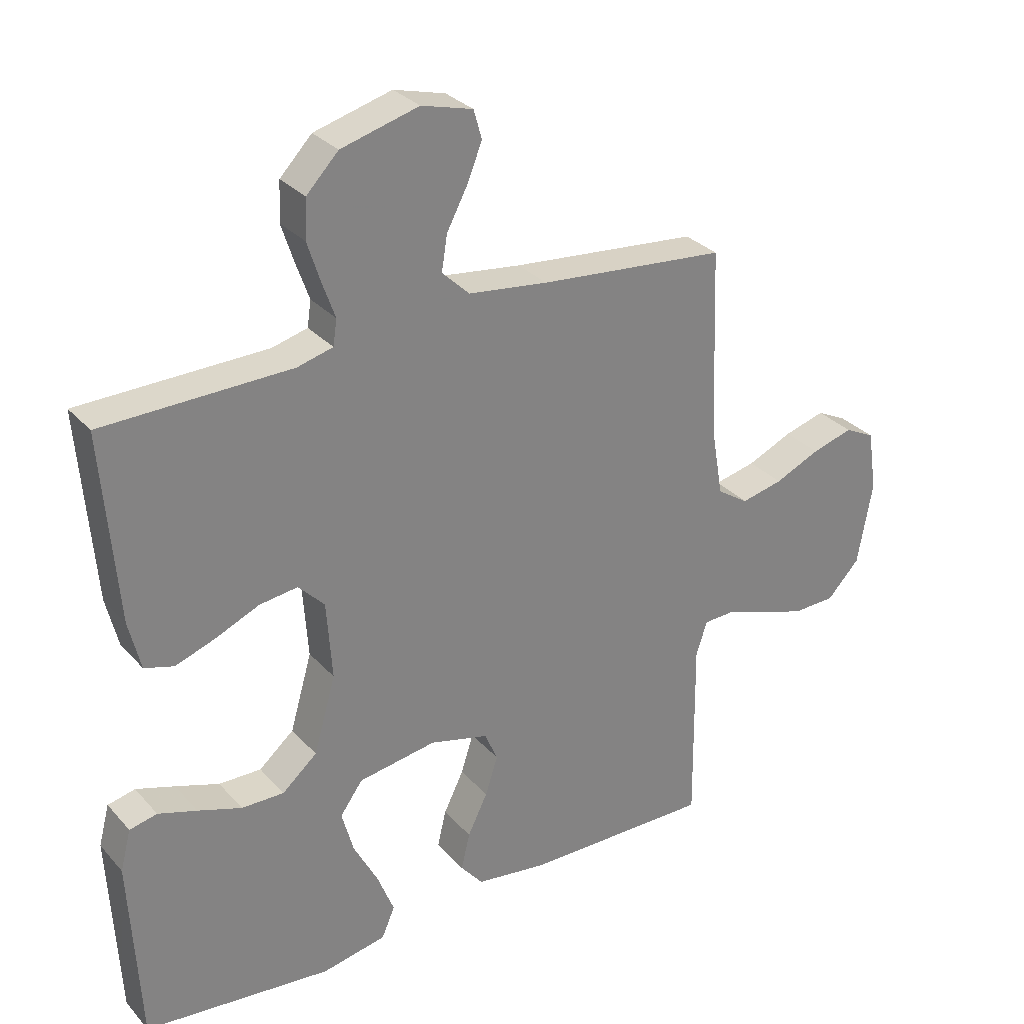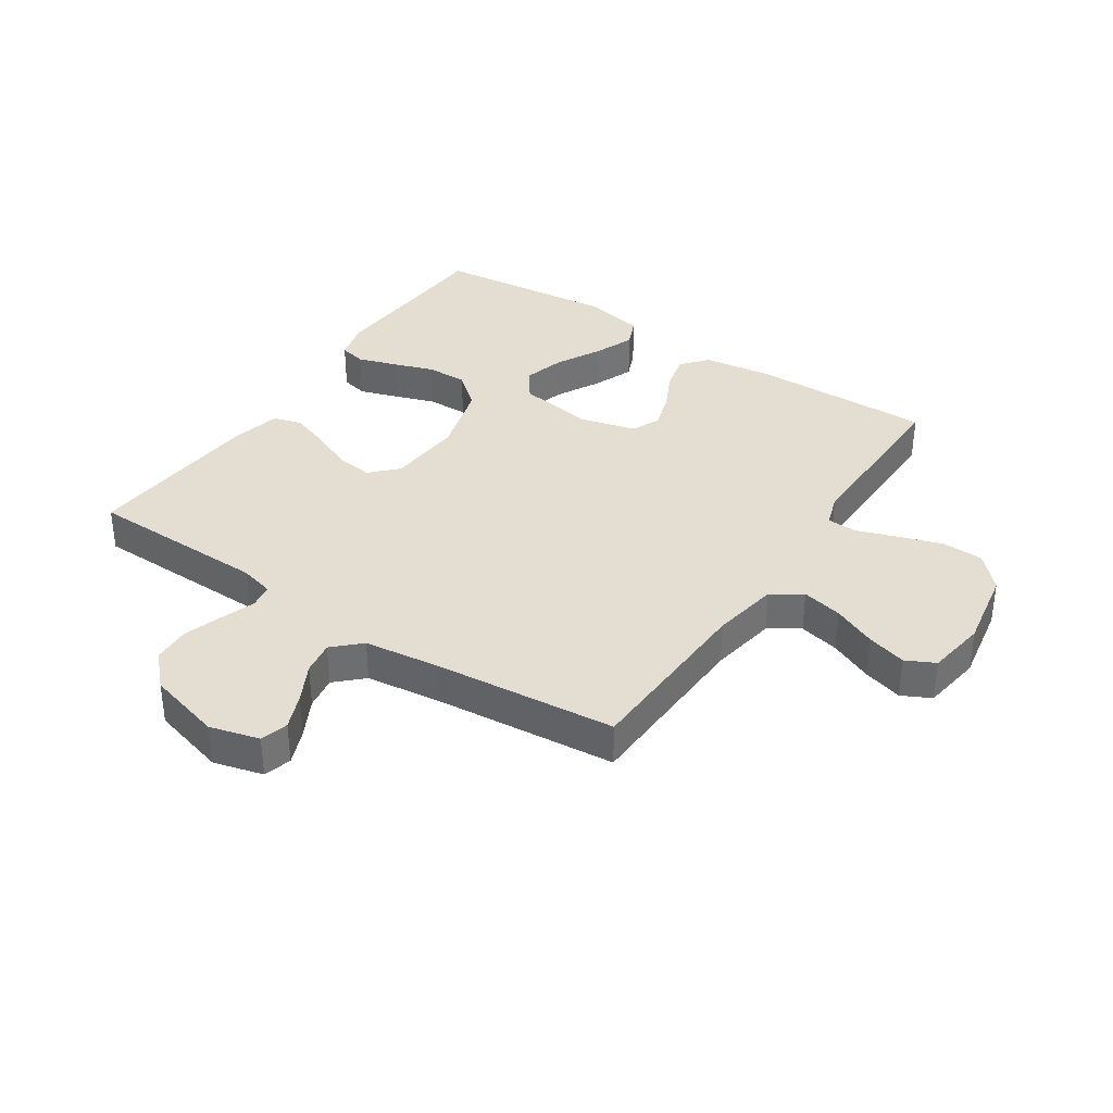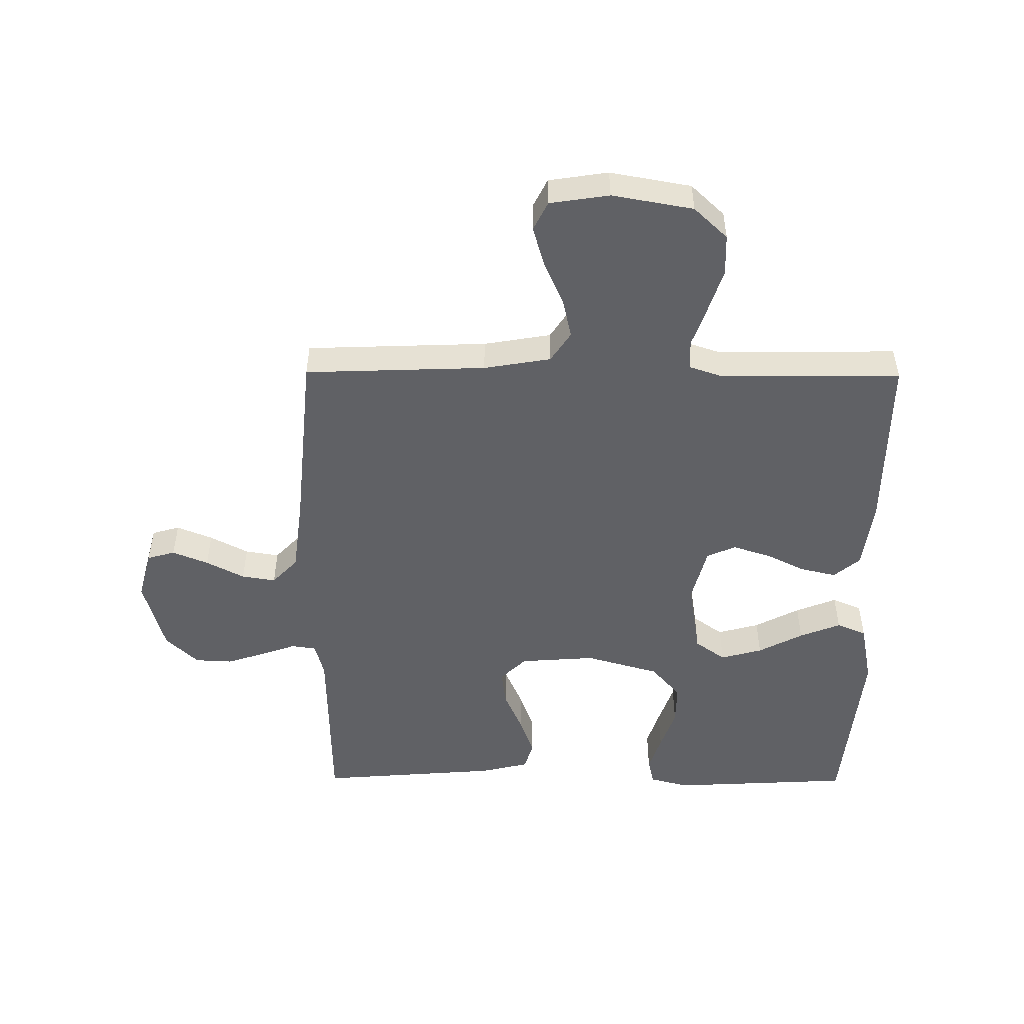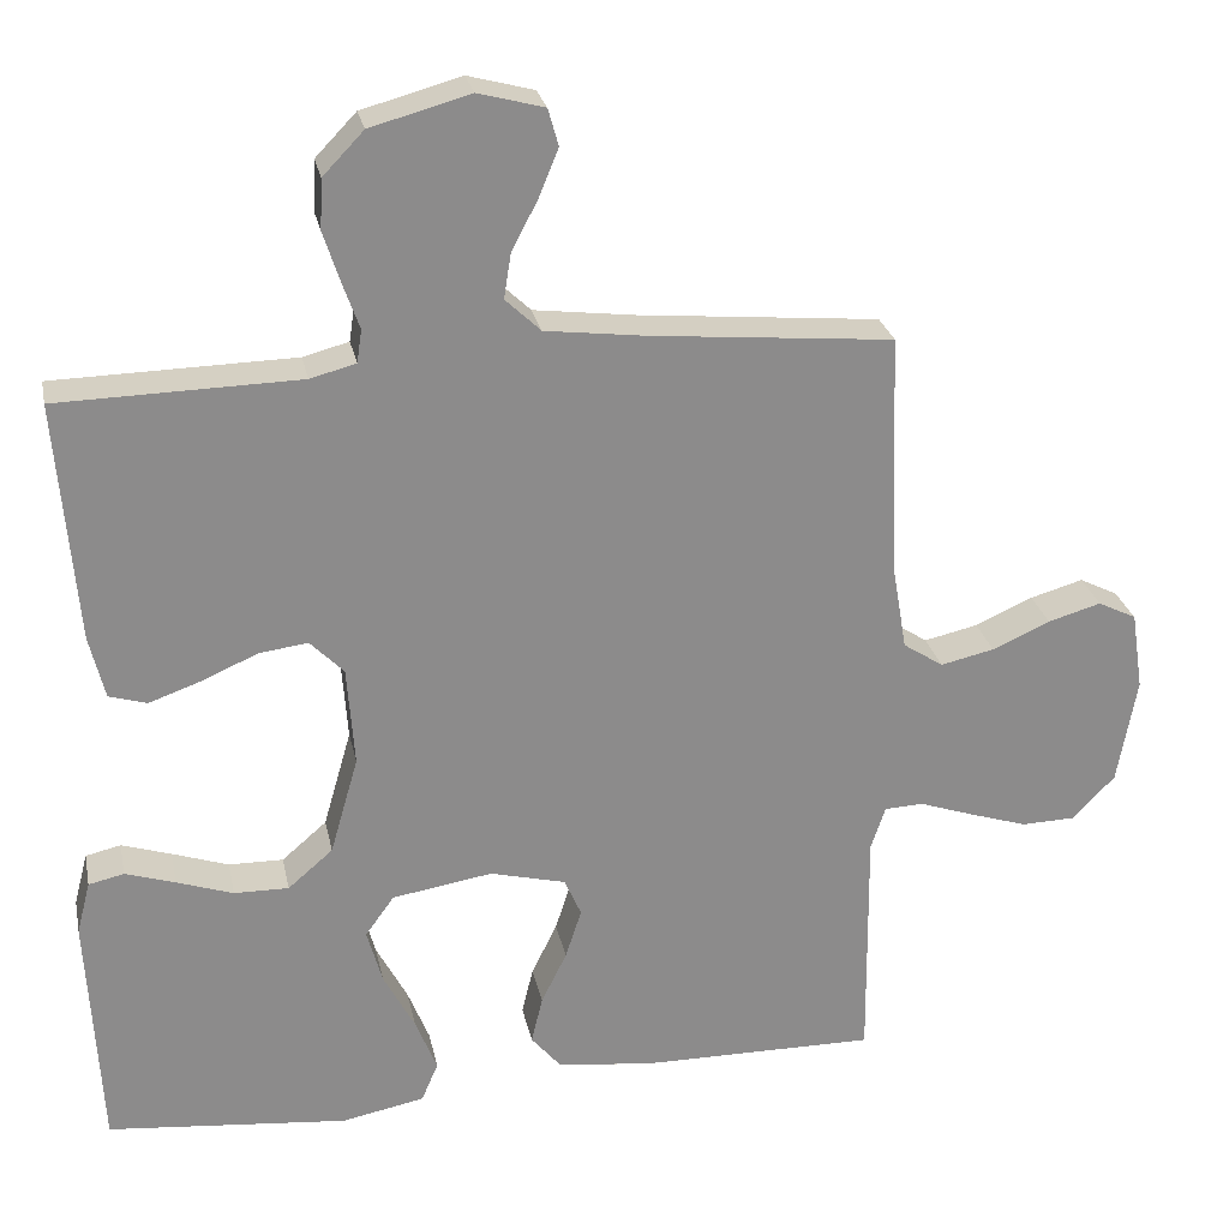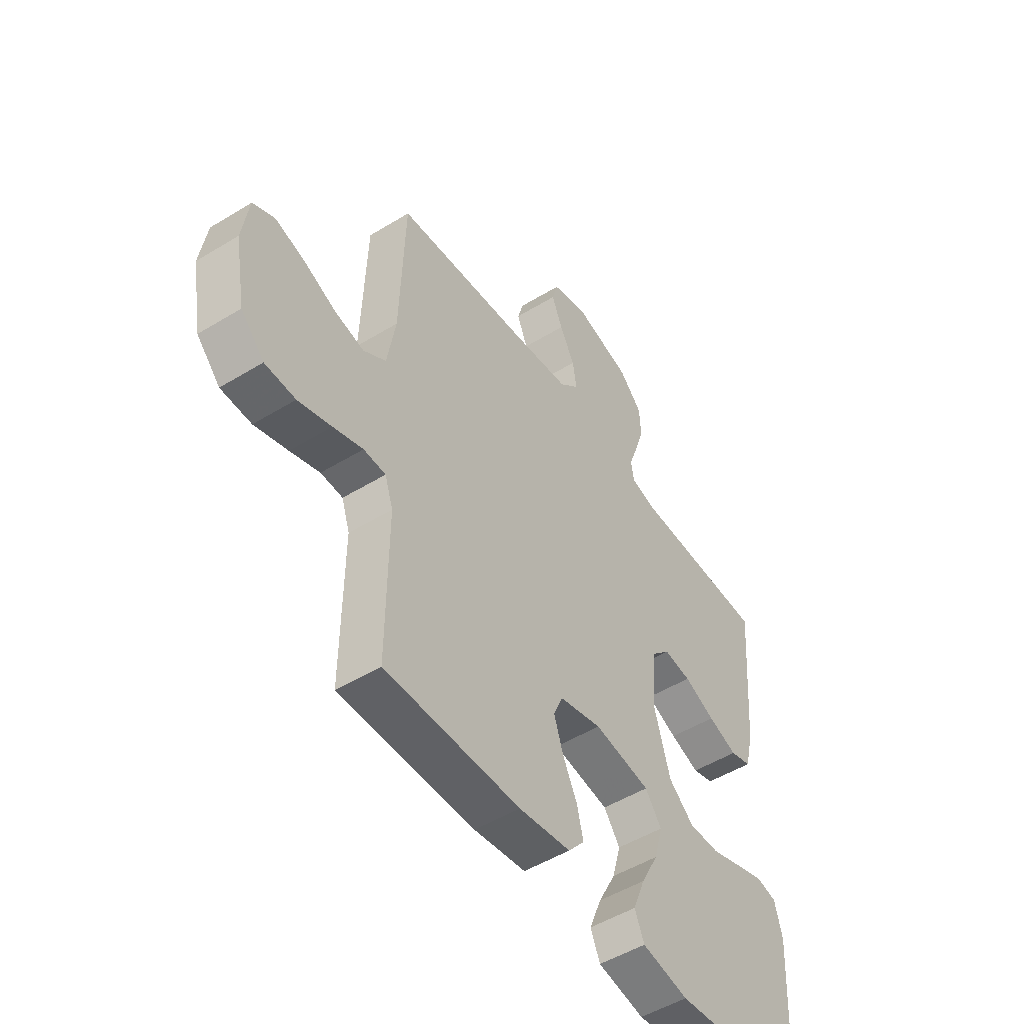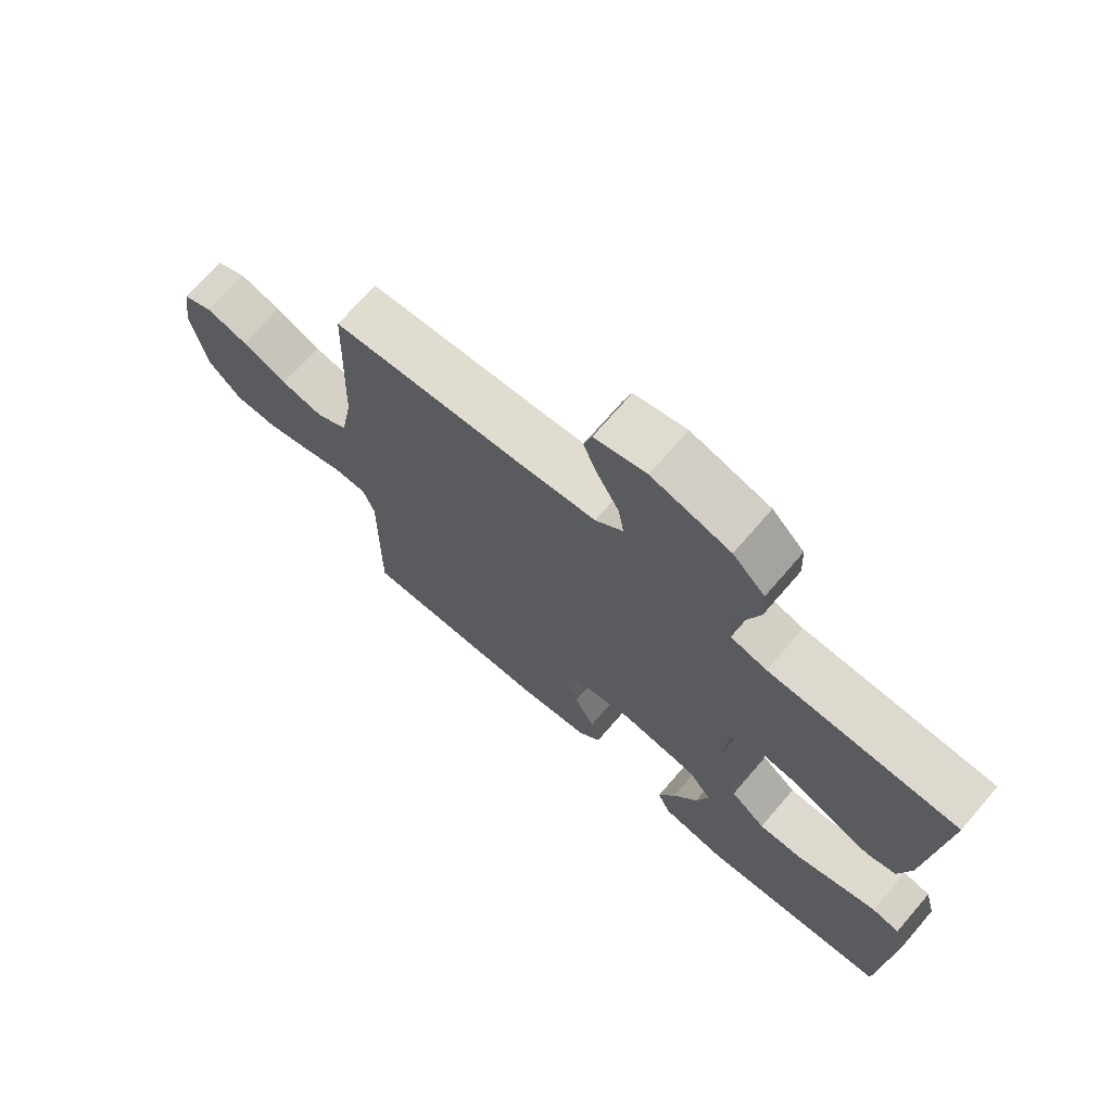
<metadata>
{"format":"obj","ext":"obj","renderer":"f3d","projection":"perspective","resolution":1024,"background":"white","views":[{"elev":30.0,"azim":-33.4,"up":"+Z"},{"elev":36.1,"azim":33.6,"up":"+Y"},{"elev":-50.1,"azim":89.6,"up":"+Y"},{"elev":26.3,"azim":-11.6,"up":"+Z"},{"elev":-50.4,"azim":123.9,"up":"+Z"},{"elev":71.3,"azim":-139.2,"up":"+Z"}]}
</metadata>
<code>
v 0.5 0.07 0.5
v 0.511 0.07 0.2
v 0.53 0.07 0.089
v 0.58 0.07 0.056
v 0.647 0.07 0.071
v 0.719 0.07 0.103
v 0.785 0.07 0.122
v 0.833 0.07 0.098
v 0.848 0.07 0
v 0.824 0.07 -0.134
v 0.772 0.07 -0.189
v 0.704 0.07 -0.191
v 0.63 0.07 -0.167
v 0.564 0.07 -0.144
v 0.515 0.07 -0.146
v 0.497 0.07 -0.2
v 0.5 0.07 -0.5
v 0.2 0.07 -0.497
v 0.085 0.07 -0.481
v 0.049 0.07 -0.438
v 0.063 0.07 -0.379
v 0.095 0.07 -0.314
v 0.115 0.07 -0.252
v 0.094 0.07 -0.204
v 0 0.07 -0.18
v -0.125 0.07 -0.2
v -0.161 0.07 -0.25
v -0.142 0.07 -0.319
v -0.103 0.07 -0.393
v -0.076 0.07 -0.461
v -0.097 0.07 -0.51
v -0.2 0.07 -0.53
v -0.5 0.07 -0.5
v -0.516 0.07 -0.2
v -0.499 0.07 -0.135
v -0.455 0.07 -0.125
v -0.393 0.07 -0.145
v -0.323 0.07 -0.169
v -0.255 0.07 -0.17
v -0.199 0.07 -0.122
v -0.164 0.07 0
v -0.173 0.07 0.125
v -0.215 0.07 0.168
v -0.276 0.07 0.16
v -0.345 0.07 0.13
v -0.41 0.07 0.107
v -0.457 0.07 0.121
v -0.476 0.07 0.2
v -0.5 0.07 0.5
v -0.2 0.07 0.506
v -0.143 0.07 0.521
v -0.137 0.07 0.562
v -0.157 0.07 0.618
v -0.178 0.07 0.683
v -0.175 0.07 0.745
v -0.124 0.07 0.798
v 0 0.07 0.832
v 0.082 0.07 0.81
v 0.095 0.07 0.764
v 0.071 0.07 0.705
v 0.038 0.07 0.642
v 0.029 0.07 0.586
v 0.073 0.07 0.544
v 0.2 0.07 0.528
v 0.5 0 0.5
v 0.511 0 0.2
v 0.53 0 0.089
v 0.58 0 0.056
v 0.647 0 0.071
v 0.719 0 0.103
v 0.785 0 0.122
v 0.833 0 0.098
v 0.848 0 0
v 0.824 0 -0.134
v 0.772 0 -0.189
v 0.704 0 -0.191
v 0.63 0 -0.167
v 0.564 0 -0.144
v 0.515 0 -0.146
v 0.497 0 -0.2
v 0.5 0 -0.5
v 0.2 0 -0.497
v 0.085 0 -0.481
v 0.049 0 -0.438
v 0.063 0 -0.379
v 0.095 0 -0.314
v 0.115 0 -0.252
v 0.094 0 -0.204
v 0 0 -0.18
v -0.125 0 -0.2
v -0.161 0 -0.25
v -0.142 0 -0.319
v -0.103 0 -0.393
v -0.076 0 -0.461
v -0.097 0 -0.51
v -0.2 0 -0.53
v -0.5 0 -0.5
v -0.516 0 -0.2
v -0.499 0 -0.135
v -0.455 0 -0.125
v -0.393 0 -0.145
v -0.323 0 -0.169
v -0.255 0 -0.17
v -0.199 0 -0.122
v -0.164 0 0
v -0.173 0 0.125
v -0.215 0 0.168
v -0.276 0 0.16
v -0.345 0 0.13
v -0.41 0 0.107
v -0.457 0 0.121
v -0.476 0 0.2
v -0.5 0 0.5
v -0.2 0 0.506
v -0.143 0 0.521
v -0.137 0 0.562
v -0.157 0 0.618
v -0.178 0 0.683
v -0.175 0 0.745
v -0.124 0 0.798
v 0 0 0.832
v 0.082 0 0.81
v 0.095 0 0.764
v 0.071 0 0.705
v 0.038 0 0.642
v 0.029 0 0.586
v 0.073 0 0.544
v 0.2 0 0.528
f 58 59 60 61
f 56 57 58 61
f 56 61 62
f 55 56 62
f 52 53 54 55
f 52 55 62 63
f 47 48 49 50
f 47 50 51
f 44 45 46 47
f 44 47 51
f 43 44 51
f 42 43 51
f 41 42 51 52
f 35 36 37 38
f 33 34 35 38
f 33 38 39
f 32 33 39 40
f 28 29 30 31
f 27 28 31 32
f 19 20 21 22
f 19 22 23
f 16 17 18 19
f 15 16 19 23
f 11 12 13 14
f 9 10 11 14
f 9 14 15
f 5 6 7 8
f 4 5 8 9
f 64 1 2
f 64 2 3
f 41 52 63 64
f 41 64 3
f 27 32 40 41
f 26 27 41
f 25 26 41 3
f 24 25 3 4
f 15 23 24
f 4 9 15 24
f 125 124 123 122
f 125 122 121 120
f 126 125 120
f 126 120 119
f 119 118 117 116
f 127 126 119 116
f 114 113 112 111
f 115 114 111
f 111 110 109 108
f 115 111 108
f 115 108 107
f 115 107 106
f 116 115 106 105
f 102 101 100 99
f 102 99 98 97
f 103 102 97
f 104 103 97 96
f 95 94 93 92
f 96 95 92 91
f 86 85 84 83
f 87 86 83
f 83 82 81 80
f 87 83 80 79
f 78 77 76 75
f 78 75 74 73
f 79 78 73
f 72 71 70 69
f 73 72 69 68
f 66 65 128
f 67 66 128
f 128 127 116 105
f 67 128 105
f 105 104 96 91
f 105 91 90
f 67 105 90 89
f 68 67 89 88
f 88 87 79
f 88 79 73 68
f 1 65 66 2
f 2 66 67 3
f 3 67 68 4
f 4 68 69 5
f 5 69 70 6
f 6 70 71 7
f 7 71 72 8
f 8 72 73 9
f 9 73 74 10
f 10 74 75 11
f 11 75 76 12
f 12 76 77 13
f 13 77 78 14
f 14 78 79 15
f 15 79 80 16
f 16 80 81 17
f 17 81 82 18
f 18 82 83 19
f 19 83 84 20
f 20 84 85 21
f 21 85 86 22
f 22 86 87 23
f 23 87 88 24
f 24 88 89 25
f 25 89 90 26
f 26 90 91 27
f 27 91 92 28
f 28 92 93 29
f 29 93 94 30
f 30 94 95 31
f 31 95 96 32
f 32 96 97 33
f 33 97 98 34
f 34 98 99 35
f 35 99 100 36
f 36 100 101 37
f 37 101 102 38
f 38 102 103 39
f 39 103 104 40
f 40 104 105 41
f 41 105 106 42
f 42 106 107 43
f 43 107 108 44
f 44 108 109 45
f 45 109 110 46
f 46 110 111 47
f 47 111 112 48
f 48 112 113 49
f 49 113 114 50
f 50 114 115 51
f 51 115 116 52
f 52 116 117 53
f 53 117 118 54
f 54 118 119 55
f 55 119 120 56
f 56 120 121 57
f 57 121 122 58
f 58 122 123 59
f 59 123 124 60
f 60 124 125 61
f 61 125 126 62
f 62 126 127 63
f 63 127 128 64
f 64 128 65 1

</code>
